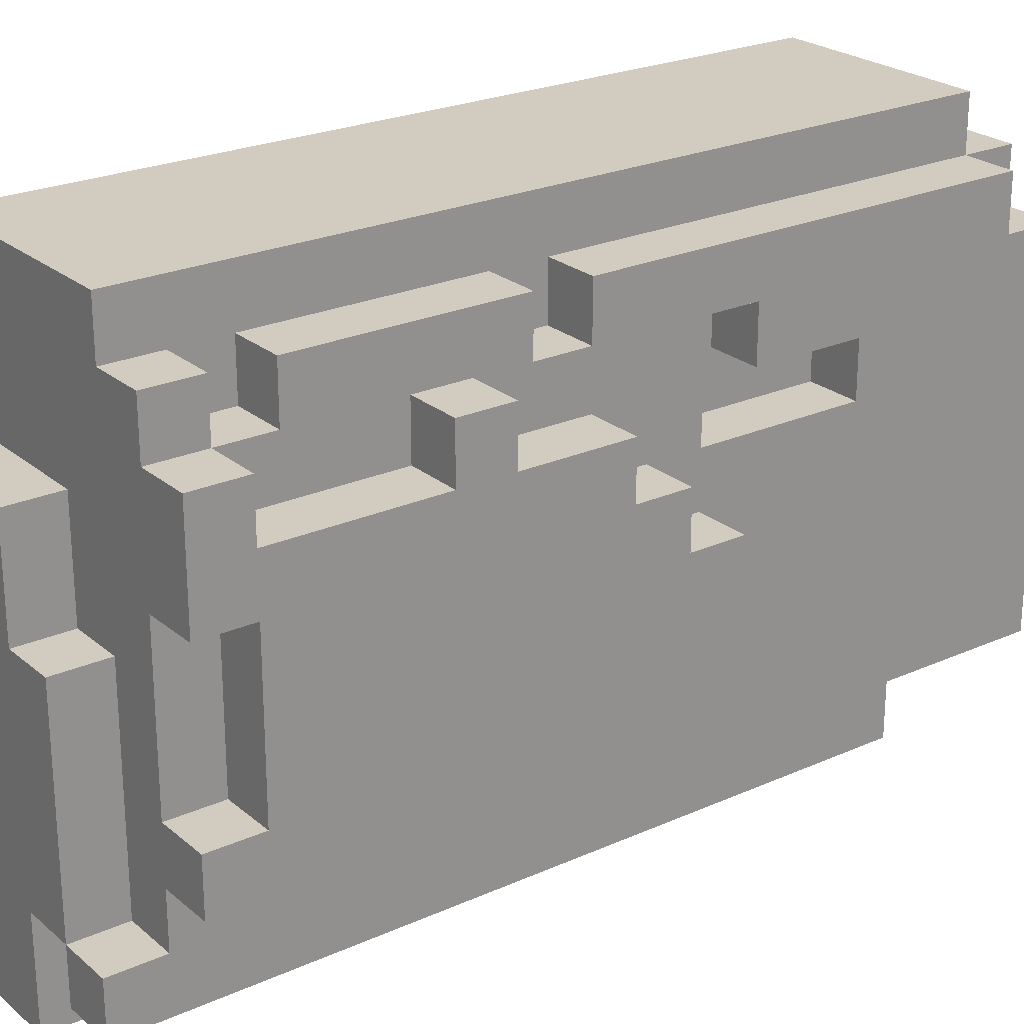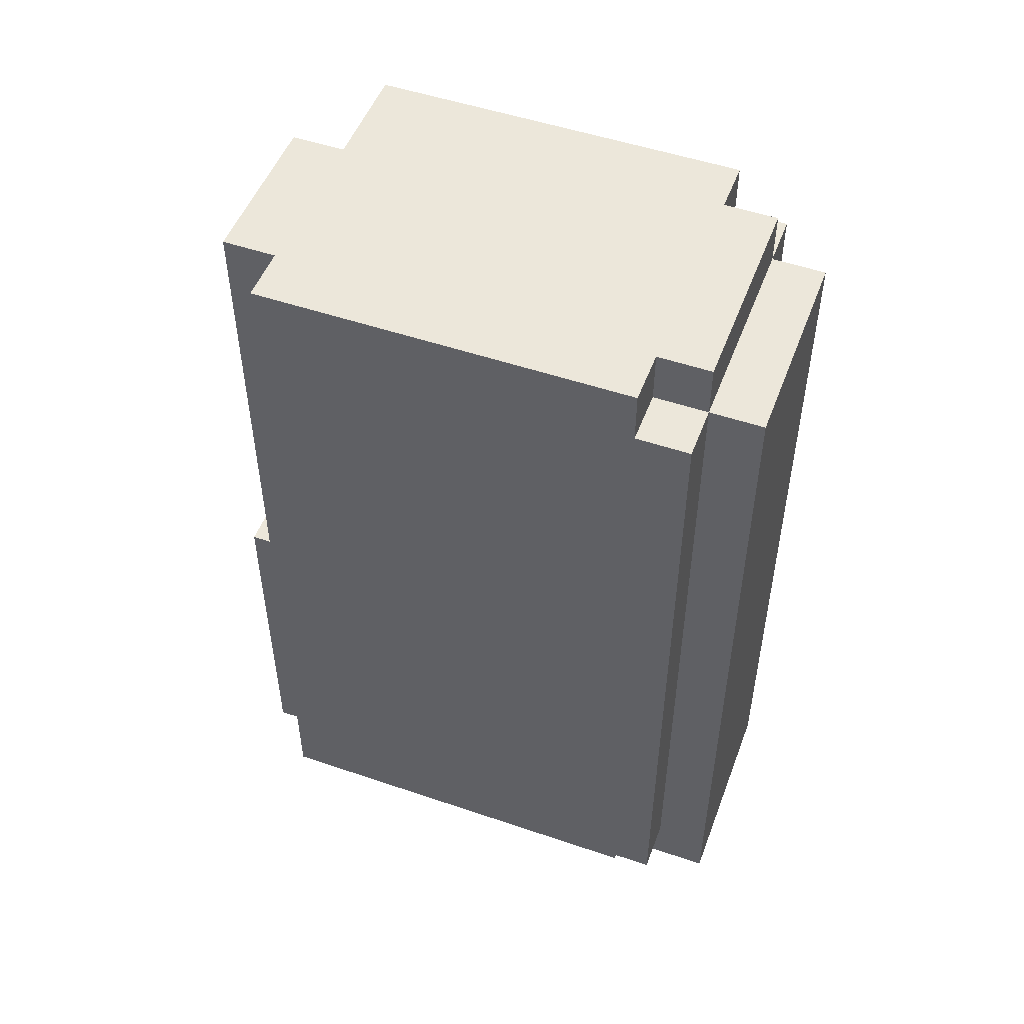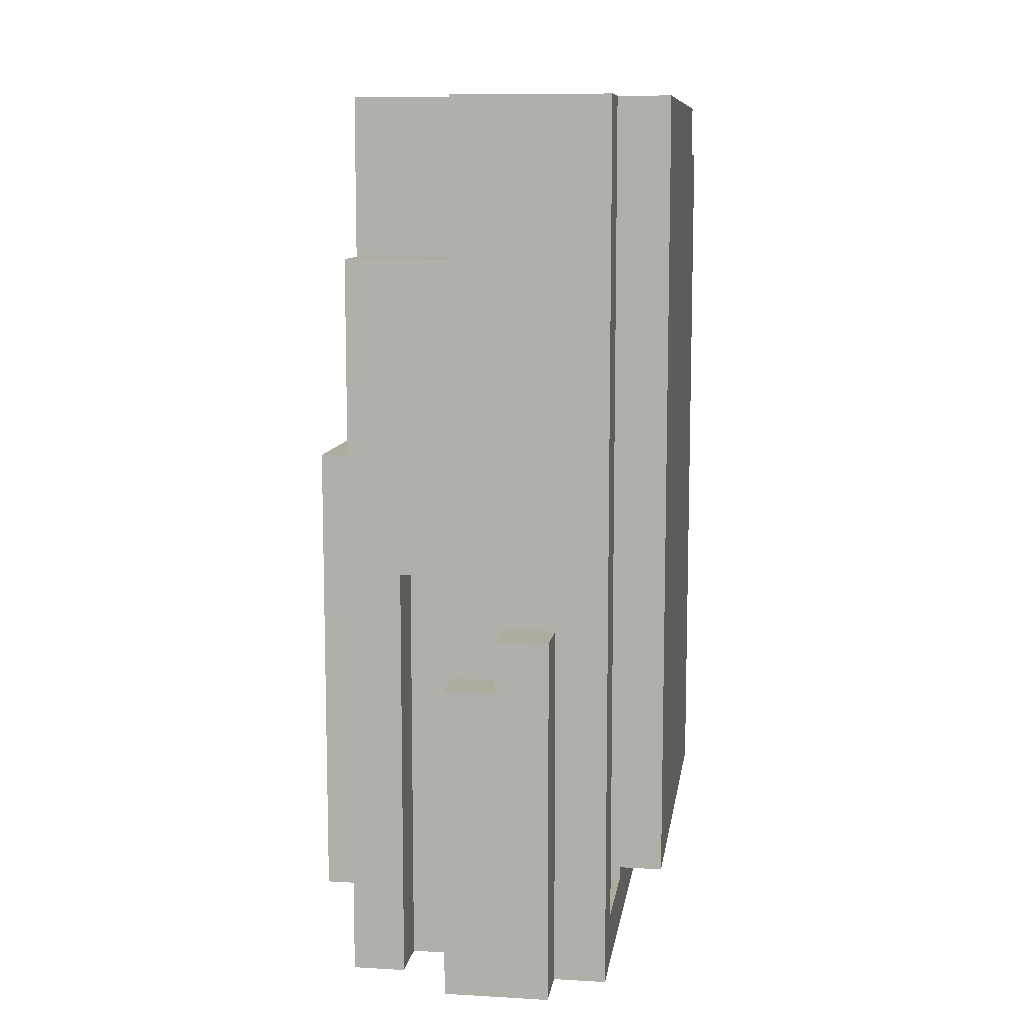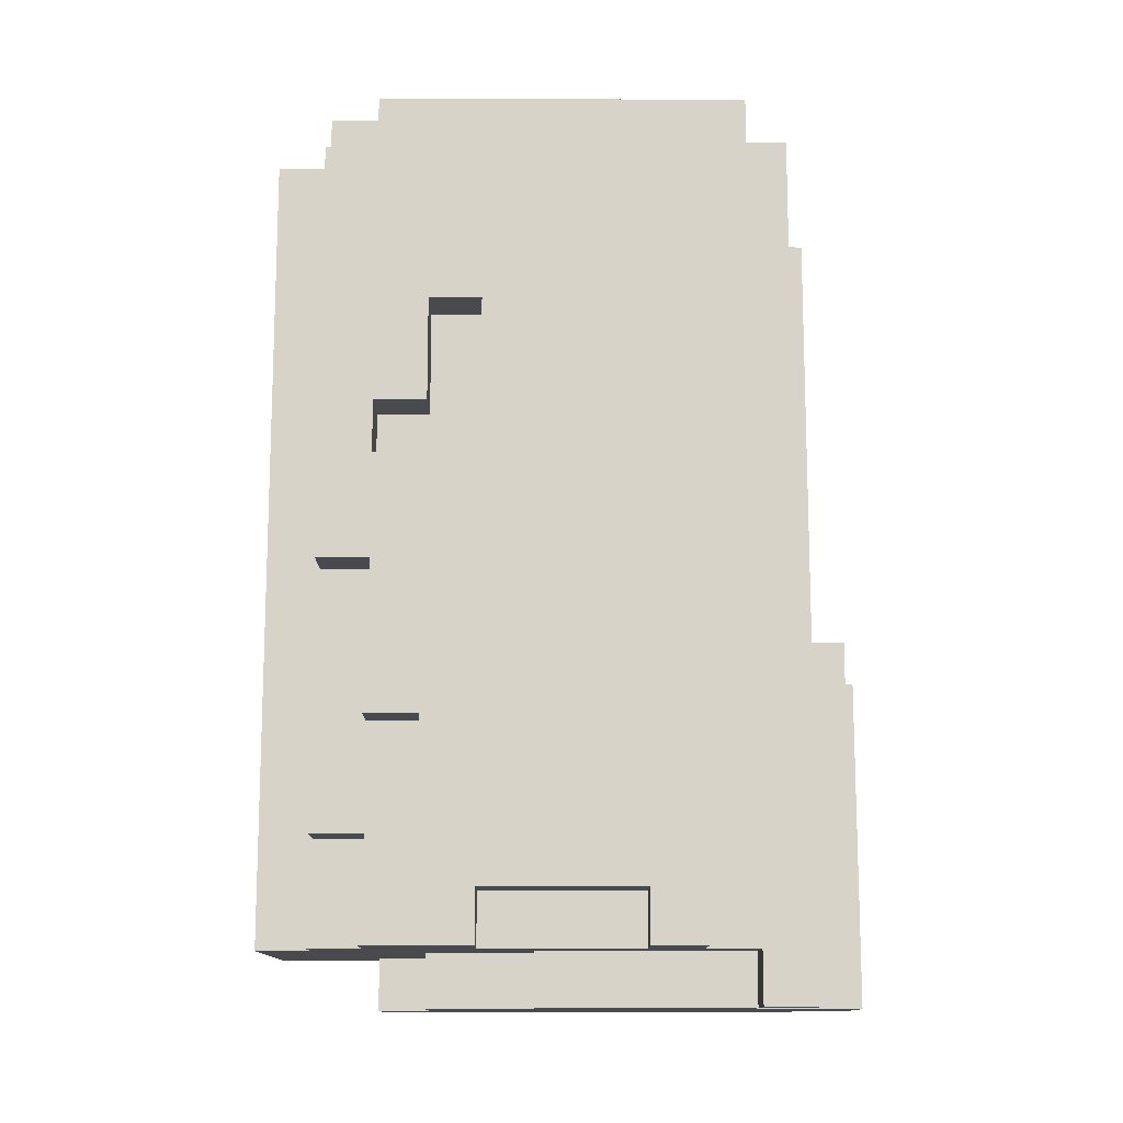
<metadata>
{"format":"obj","ext":"obj","renderer":"f3d","projection":"perspective","resolution":1024,"background":"white","views":[{"elev":24.1,"azim":53.4,"up":"+Z"},{"elev":50.9,"azim":-69.6,"up":"+Y"},{"elev":9.7,"azim":-171.6,"up":"+Y"},{"elev":-12.9,"azim":89.7,"up":"+Y"}]}
</metadata>
<code>
o
v -0.3 -0.6 0.3
v -0.3 -0.6 -0.5
v -0.3 0.8 0.3
v -0.3 0.8 0.2
v -0.3 0.9 0.2
v -0.3 0.9 -0.5
v -0.2 -0.8 0.2
v -0.2 -0.8 -0.6
v -0.2 -0.7 0.4
v -0.2 -0.7 0.2
v -0.2 -0.7 -0.3
v -0.2 -0.7 -0.5
v -0.2 -0.6 0.3
v -0.2 -0.6 -0.3
v -0.2 -0.6 -0.5
v -0.2 0.8 0.4
v -0.2 0.8 0.3
v -0.2 0.8 0.2
v -0.2 0.9 0.3
v -0.2 0.9 0.2
v -0.2 0.9 -0.5
v -0.2 0.9 -0.6
v -0.1 -0.8 -0.6
v -0.1 -0.8 -0.7
v -0.1 -0.7 -0.3
v -0.1 -0.7 -0.5
v -0.1 -0.6 -0.3
v -0.1 -0.6 -0.5
v -0.1 -0.1 -0.6
v -0.1 -0.1 -0.7
v 0.2 -0.8 -0.5
v 0.2 -0.8 -0.6
v 0.2 0 -0.5
v 0.2 0 -0.6
v -0.1 -0.8 0.2
v -0.1 -0.8 0.1
v -0.1 -0.7 0.2
v -0.1 -0.7 0.1
v 0 -0.2 -0.6
v 0 -0.2 -0.7
v 0 -0.1 -0.6
v 0 -0.1 -0.7
v 0.1 -0.8 0.1
v 0.1 -0.8 -0.1
v 0.1 -0.8 -0.5
v 0.1 -0.8 -0.7
v 0.1 -0.7 0.1
v 0.1 -0.7 -0.1
v 0.1 -0.2 -0.6
v 0.1 -0.2 -0.7
v 0.1 0 -0.5
v 0.1 0 -0.6
v 0.1 0.6 -0.5
v 0.1 0.6 -0.6
v 0.1 0.9 -0.5
v 0.1 0.9 -0.6
v 0.2 -0.8 -0.1
v 0.2 -0.8 -0.5
v 0.2 -0.7 0.4
v 0.2 -0.7 0.3
v 0.2 -0.7 -0.1
v 0.2 -0.7 -0.5
v 0.2 -0.6 0.3
v 0.2 -0.6 0.2
v 0.2 -0.5 0.3
v 0.2 -0.5 0.2
v 0.2 -0.1 0.3
v 0.2 -0.1 0.2
v 0.2 0 0.3
v 0.2 0 0.2
v 0.2 0.2 0.2
v 0.2 0.2 0
v 0.2 0.3 0.2
v 0.2 0.3 0.1
v 0.2 0.5 0.1
v 0.2 0.5 0
v 0.2 0.8 0.4
v 0.2 0.8 0.3
v 0.2 0.8 0.2
v 0.2 0.9 0.3
v 0.2 0.9 0.2
v 0.3 -0.8 -0.5
v 0.3 -0.8 -0.6
v 0.3 -0.7 0.3
v 0.3 -0.7 0.2
v 0.3 -0.7 0
v 0.3 -0.7 -0.3
v 0.3 -0.7 -0.4
v 0.3 -0.7 -0.5
v 0.3 -0.6 0.3
v 0.3 -0.6 0.2
v 0.3 -0.6 0.1
v 0.3 -0.6 0
v 0.3 -0.6 -0.3
v 0.3 -0.5 0.3
v 0.3 -0.5 0.2
v 0.3 -0.3 0.2
v 0.3 -0.3 0.1
v 0.3 -0.2 0.2
v 0.3 -0.2 0.1
v 0.3 -0.1 0.3
v 0.3 -0.1 0.2
v 0.3 0 0.3
v 0.3 0 0.2
v 0.3 0 0.1
v 0.3 0 0
v 0.3 0.1 0
v 0.3 0.1 -0.1
v 0.3 0.2 0.2
v 0.3 0.2 0
v 0.3 0.2 -0.1
v 0.3 0.2 -0.4
v 0.3 0.3 0.2
v 0.3 0.3 0.1
v 0.3 0.5 0.1
v 0.3 0.5 0
v 0.3 0.6 -0.5
v 0.3 0.6 -0.6
v 0.3 0.8 0.3
v 0.3 0.8 0.2
v 0.3 0.9 0.2
v 0.3 0.9 -0.5
v 0.4 -0.7 0.2
v 0.4 -0.7 0
v 0.4 -0.7 -0.3
v 0.4 -0.7 -0.4
v 0.4 -0.6 0.2
v 0.4 -0.6 0.1
v 0.4 -0.6 0
v 0.4 -0.6 -0.3
v 0.4 -0.3 0.2
v 0.4 -0.3 0.1
v 0.4 -0.2 0.2
v 0.4 -0.2 0.1
v 0.4 0 0.1
v 0.4 0 0
v 0.4 0.1 0
v 0.4 0.1 -0.1
v 0.4 0.2 -0.1
v 0.4 0.2 -0.4
v -0.2 -0.7 0.4
v -0.2 0.8 0.4
v 0.2 -0.7 0.4
v 0.2 0.8 0.4
v -0.3 -0.6 0.3
v -0.3 0.8 0.3
v -0.2 -0.6 0.3
v -0.2 0.8 0.3
v -0.2 0.9 0.3
v 0.2 -0.7 0.3
v 0.2 -0.6 0.3
v 0.2 -0.5 0.3
v 0.2 -0.1 0.3
v 0.2 0 0.3
v 0.2 0.8 0.3
v 0.2 0.9 0.3
v 0.3 -0.7 0.3
v 0.3 -0.6 0.3
v 0.3 -0.5 0.3
v 0.3 -0.1 0.3
v 0.3 0 0.3
v 0.3 0.8 0.3
v -0.3 0.8 0.2
v -0.3 0.9 0.2
v -0.2 -0.8 0.2
v -0.2 -0.7 0.2
v -0.2 0.8 0.2
v -0.2 0.9 0.2
v -0.1 -0.8 0.2
v -0.1 -0.7 0.2
v 0.2 -0.6 0.2
v 0.2 -0.5 0.2
v 0.2 -0.1 0.2
v 0.2 0 0.2
v 0.2 0.8 0.2
v 0.2 0.9 0.2
v 0.3 -0.7 0.2
v 0.3 -0.6 0.2
v 0.3 -0.5 0.2
v 0.3 -0.3 0.2
v 0.3 -0.2 0.2
v 0.3 -0.1 0.2
v 0.3 0 0.2
v 0.3 0.8 0.2
v 0.3 0.9 0.2
v 0.4 -0.7 0.2
v 0.4 -0.6 0.2
v 0.4 -0.3 0.2
v 0.4 -0.2 0.2
v -0.1 -0.8 0.1
v -0.1 -0.7 0.1
v 0.1 -0.8 0.1
v 0.1 -0.7 0.1
v 0.3 -0.6 0.1
v 0.3 -0.3 0.1
v 0.3 -0.2 0.1
v 0.3 0 0.1
v 0.4 -0.6 0.1
v 0.4 -0.3 0.1
v 0.4 -0.2 0.1
v 0.4 0 0.1
v 0.2 0.2 0
v 0.2 0.5 0
v 0.3 0 0
v 0.3 0.1 0
v 0.3 0.2 0
v 0.3 0.5 0
v 0.4 0 0
v 0.4 0.1 0
v 0.1 -0.8 -0.1
v 0.1 -0.7 -0.1
v 0.2 -0.8 -0.1
v 0.2 -0.7 -0.1
v 0.3 0.1 -0.1
v 0.3 0.2 -0.1
v 0.4 0.1 -0.1
v 0.4 0.2 -0.1
v 0.3 -0.7 -0.3
v 0.3 -0.6 -0.3
v 0.4 -0.7 -0.3
v 0.4 -0.6 -0.3
v -0.2 -0.7 -0.5
v -0.2 -0.6 -0.5
v -0.1 -0.7 -0.5
v -0.1 -0.6 -0.5
v 0.2 -0.8 -0.5
v 0.2 -0.7 -0.5
v 0.3 -0.8 -0.5
v 0.3 -0.7 -0.5
v 0.2 0.2 0.2
v 0.2 0.3 0.2
v 0.3 0.2 0.2
v 0.3 0.3 0.2
v 0.2 0.3 0.1
v 0.2 0.5 0.1
v 0.3 0.3 0.1
v 0.3 0.5 0.1
v 0.3 -0.7 0
v 0.3 -0.6 0
v 0.4 -0.7 0
v 0.4 -0.6 0
v -0.2 -0.7 -0.3
v -0.2 -0.6 -0.3
v -0.1 -0.7 -0.3
v -0.1 -0.6 -0.3
v 0.3 -0.7 -0.4
v 0.3 0.2 -0.4
v 0.4 -0.7 -0.4
v 0.4 0.2 -0.4
v -0.3 -0.6 -0.5
v -0.3 0.9 -0.5
v -0.2 -0.6 -0.5
v -0.2 0.9 -0.5
v 0.1 -0.8 -0.5
v 0.1 0 -0.5
v 0.1 0.6 -0.5
v 0.1 0.9 -0.5
v 0.2 -0.8 -0.5
v 0.2 0 -0.5
v 0.3 0.6 -0.5
v 0.3 0.9 -0.5
v -0.2 -0.8 -0.6
v -0.2 0.9 -0.6
v -0.1 -0.8 -0.6
v -0.1 -0.1 -0.6
v 0 -0.2 -0.6
v 0 -0.1 -0.6
v 0.1 -0.2 -0.6
v 0.1 0 -0.6
v 0.1 0.6 -0.6
v 0.1 0.9 -0.6
v 0.2 -0.8 -0.6
v 0.2 0 -0.6
v 0.3 -0.8 -0.6
v 0.3 0.6 -0.6
v -0.1 -0.8 -0.7
v -0.1 -0.1 -0.7
v 0 -0.2 -0.7
v 0 -0.1 -0.7
v 0.1 -0.8 -0.7
v 0.1 -0.2 -0.7
v -0.2 -0.8 0.2
v -0.1 -0.8 0.2
v -0.1 -0.8 0.1
v 0.1 -0.8 0.1
v 0.1 -0.8 -0.1
v 0.2 -0.8 -0.1
v 0.1 -0.8 -0.5
v 0.2 -0.8 -0.5
v 0.3 -0.8 -0.5
v -0.2 -0.8 -0.6
v -0.1 -0.8 -0.6
v 0.2 -0.8 -0.6
v 0.3 -0.8 -0.6
v -0.1 -0.8 -0.7
v 0.1 -0.8 -0.7
v -0.2 -0.7 0.4
v 0.2 -0.7 0.4
v 0.2 -0.7 0.3
v 0.3 -0.7 0.3
v -0.2 -0.7 0.2
v -0.1 -0.7 0.2
v 0.3 -0.7 0.2
v 0.4 -0.7 0.2
v -0.1 -0.7 0.1
v 0.1 -0.7 0.1
v 0.3 -0.7 0
v 0.4 -0.7 0
v 0.1 -0.7 -0.1
v 0.2 -0.7 -0.1
v 0.3 -0.7 -0.3
v 0.4 -0.7 -0.3
v 0.3 -0.7 -0.4
v 0.4 -0.7 -0.4
v 0.2 -0.7 -0.5
v 0.3 -0.7 -0.5
v -0.3 -0.6 0.3
v -0.2 -0.6 0.3
v 0.3 -0.6 0
v 0.4 -0.6 0
v -0.2 -0.6 -0.3
v -0.1 -0.6 -0.3
v 0.3 -0.6 -0.3
v 0.4 -0.6 -0.3
v -0.3 -0.6 -0.5
v -0.2 -0.6 -0.5
v -0.1 -0.6 -0.5
v 0.2 -0.5 0.3
v 0.3 -0.5 0.3
v 0.2 -0.5 0.2
v 0.3 -0.5 0.2
v 0.3 -0.3 0.2
v 0.4 -0.3 0.2
v 0.3 -0.3 0.1
v 0.4 -0.3 0.1
v 0.2 0 0.3
v 0.3 0 0.3
v 0.2 0 0.2
v 0.3 0 0.2
v 0.1 0 -0.5
v 0.2 0 -0.5
v 0.1 0 -0.6
v 0.2 0 -0.6
v 0.2 0.3 0.2
v 0.3 0.3 0.2
v 0.2 0.3 0.1
v 0.3 0.3 0.1
v 0.2 0.5 0.1
v 0.3 0.5 0.1
v 0.2 0.5 0
v 0.3 0.5 0
v -0.2 -0.7 -0.3
v -0.1 -0.7 -0.3
v -0.2 -0.7 -0.5
v -0.1 -0.7 -0.5
v 0.2 -0.6 0.3
v 0.3 -0.6 0.3
v 0.2 -0.6 0.2
v 0.3 -0.6 0.2
v 0.4 -0.6 0.2
v 0.3 -0.6 0.1
v 0.4 -0.6 0.1
v 0.3 -0.2 0.2
v 0.4 -0.2 0.2
v 0.3 -0.2 0.1
v 0.4 -0.2 0.1
v 0 -0.2 -0.6
v 0.1 -0.2 -0.6
v 0 -0.2 -0.7
v 0.1 -0.2 -0.7
v 0.2 -0.1 0.3
v 0.3 -0.1 0.3
v 0.2 -0.1 0.2
v 0.3 -0.1 0.2
v -0.1 -0.1 -0.6
v 0 -0.1 -0.6
v -0.1 -0.1 -0.7
v 0 -0.1 -0.7
v 0.3 0 0.1
v 0.4 0 0.1
v 0.3 0 0
v 0.4 0 0
v 0.3 0.1 0
v 0.4 0.1 0
v 0.3 0.1 -0.1
v 0.4 0.1 -0.1
v 0.2 0.2 0.2
v 0.3 0.2 0.2
v 0.2 0.2 0
v 0.3 0.2 0
v 0.3 0.2 -0.1
v 0.4 0.2 -0.1
v 0.3 0.2 -0.4
v 0.4 0.2 -0.4
v 0.1 0.6 -0.5
v 0.3 0.6 -0.5
v 0.1 0.6 -0.6
v 0.3 0.6 -0.6
v -0.2 0.8 0.4
v 0.2 0.8 0.4
v -0.3 0.8 0.3
v -0.2 0.8 0.3
v 0.2 0.8 0.3
v 0.3 0.8 0.3
v -0.3 0.8 0.2
v -0.2 0.8 0.2
v 0.2 0.8 0.2
v 0.3 0.8 0.2
v -0.2 0.9 0.3
v 0.2 0.9 0.3
v -0.3 0.9 0.2
v -0.2 0.9 0.2
v 0.2 0.9 0.2
v 0.3 0.9 0.2
v -0.3 0.9 -0.5
v -0.2 0.9 -0.5
v 0.1 0.9 -0.5
v 0.3 0.9 -0.5
v -0.2 0.9 -0.6
v 0.1 0.9 -0.6
f 3 2 1
f 4 2 3
f 5 2 4
f 6 2 5
f 10 8 7
f 11 8 10
f 12 8 11
f 13 10 9
f 13 11 10
f 14 11 13
f 15 8 12
f 16 13 9
f 17 13 16
f 19 18 17
f 20 18 19
f 21 8 15
f 22 8 21
f 27 26 25
f 28 26 27
f 29 24 23
f 30 24 29
f 33 32 31
f 34 32 33
f 35 36 37
f 37 36 38
f 39 40 41
f 41 40 42
f 43 44 47
f 47 44 48
f 45 46 49
f 49 46 50
f 45 49 51
f 51 49 52
f 53 54 55
f 55 54 56
f 57 58 61
f 61 58 62
f 59 60 63
f 59 63 65
f 63 64 65
f 65 64 66
f 59 65 67
f 59 67 69
f 67 68 69
f 69 68 70
f 71 72 73
f 73 72 74
f 74 72 75
f 75 72 76
f 59 69 77
f 77 69 78
f 78 79 80
f 80 79 81
f 82 83 89
f 84 85 90
f 90 85 91
f 86 87 93
f 93 87 94
f 91 92 96
f 96 92 97
f 95 96 97
f 97 92 98
f 95 97 99
f 95 99 101
f 99 100 101
f 101 100 102
f 102 100 104
f 104 100 105
f 104 105 107
f 105 106 107
f 103 104 107
f 103 107 109
f 107 108 109
f 109 108 110
f 110 108 111
f 88 89 112
f 103 109 113
f 113 114 115
f 110 111 116
f 111 112 116
f 89 83 117
f 115 116 117
f 116 112 117
f 112 89 117
f 117 83 118
f 113 115 119
f 103 113 119
f 115 117 119
f 119 117 120
f 120 117 121
f 121 117 122
f 123 124 127
f 127 124 128
f 128 124 129
f 125 126 130
f 128 129 132
f 129 130 132
f 131 132 133
f 132 130 134
f 133 132 134
f 134 130 135
f 135 130 136
f 136 130 137
f 137 130 138
f 138 130 139
f 130 126 140
f 139 130 140
f 143 142 141
f 144 142 143
f 147 146 145
f 148 146 147
f 155 149 148
f 156 149 155
f 157 151 150
f 158 151 157
f 159 153 152
f 160 153 159
f 161 155 154
f 162 155 161
f 167 164 163
f 168 164 167
f 169 166 165
f 170 166 169
f 178 172 171
f 179 172 178
f 182 174 173
f 183 174 182
f 184 176 175
f 185 176 184
f 186 178 177
f 187 178 186
f 188 181 180
f 189 181 188
f 192 191 190
f 193 191 192
f 198 195 194
f 199 195 198
f 200 197 196
f 201 197 200
f 206 203 202
f 207 203 206
f 208 205 204
f 209 205 208
f 212 211 210
f 213 211 212
f 216 215 214
f 217 215 216
f 220 219 218
f 221 219 220
f 224 223 222
f 225 223 224
f 228 227 226
f 229 227 228
f 230 231 232
f 232 231 233
f 234 235 236
f 236 235 237
f 238 239 240
f 240 239 241
f 242 243 244
f 244 243 245
f 246 247 248
f 248 247 249
f 250 251 252
f 252 251 253
f 254 255 258
f 258 255 259
f 256 257 260
f 260 257 261
f 262 263 264
f 264 263 265
f 265 263 267
f 266 267 268
f 267 263 269
f 268 267 269
f 269 263 270
f 270 263 271
f 269 270 273
f 272 273 274
f 273 270 275
f 274 273 275
f 276 277 278
f 278 277 279
f 276 278 280
f 280 278 281
f 284 283 282
f 286 285 284
f 288 286 284
f 288 287 286
f 289 287 288
f 291 284 282
f 291 288 284
f 292 288 291
f 293 290 289
f 294 290 293
f 295 288 292
f 296 288 295
f 299 298 297
f 301 299 297
f 301 300 299
f 302 300 301
f 303 300 302
f 305 304 303
f 305 303 302
f 306 304 305
f 307 304 306
f 308 304 307
f 309 307 306
f 310 307 309
f 311 307 310
f 313 311 310
f 313 312 311
f 314 312 313
f 315 313 310
f 316 313 315
f 321 318 317
f 323 320 319
f 324 320 323
f 325 322 321
f 325 321 317
f 326 322 325
f 327 322 326
f 330 329 328
f 331 329 330
f 334 333 332
f 335 333 334
f 338 337 336
f 339 337 338
f 342 341 340
f 343 341 342
f 346 345 344
f 347 345 346
f 350 349 348
f 351 349 350
f 352 353 354
f 354 353 355
f 356 357 358
f 358 357 359
f 359 360 361
f 361 360 362
f 363 364 365
f 365 364 366
f 367 368 369
f 369 368 370
f 371 372 373
f 373 372 374
f 375 376 377
f 377 376 378
f 379 380 381
f 381 380 382
f 383 384 385
f 385 384 386
f 387 388 389
f 389 388 390
f 391 392 393
f 393 392 394
f 395 396 397
f 397 396 398
f 399 400 402
f 402 400 403
f 401 402 405
f 405 402 406
f 403 404 407
f 407 404 408
f 409 410 412
f 412 410 413
f 411 412 415
f 413 414 415
f 412 413 415
f 415 414 416
f 416 414 417
f 417 414 418
f 416 417 419
f 419 417 420

</code>
